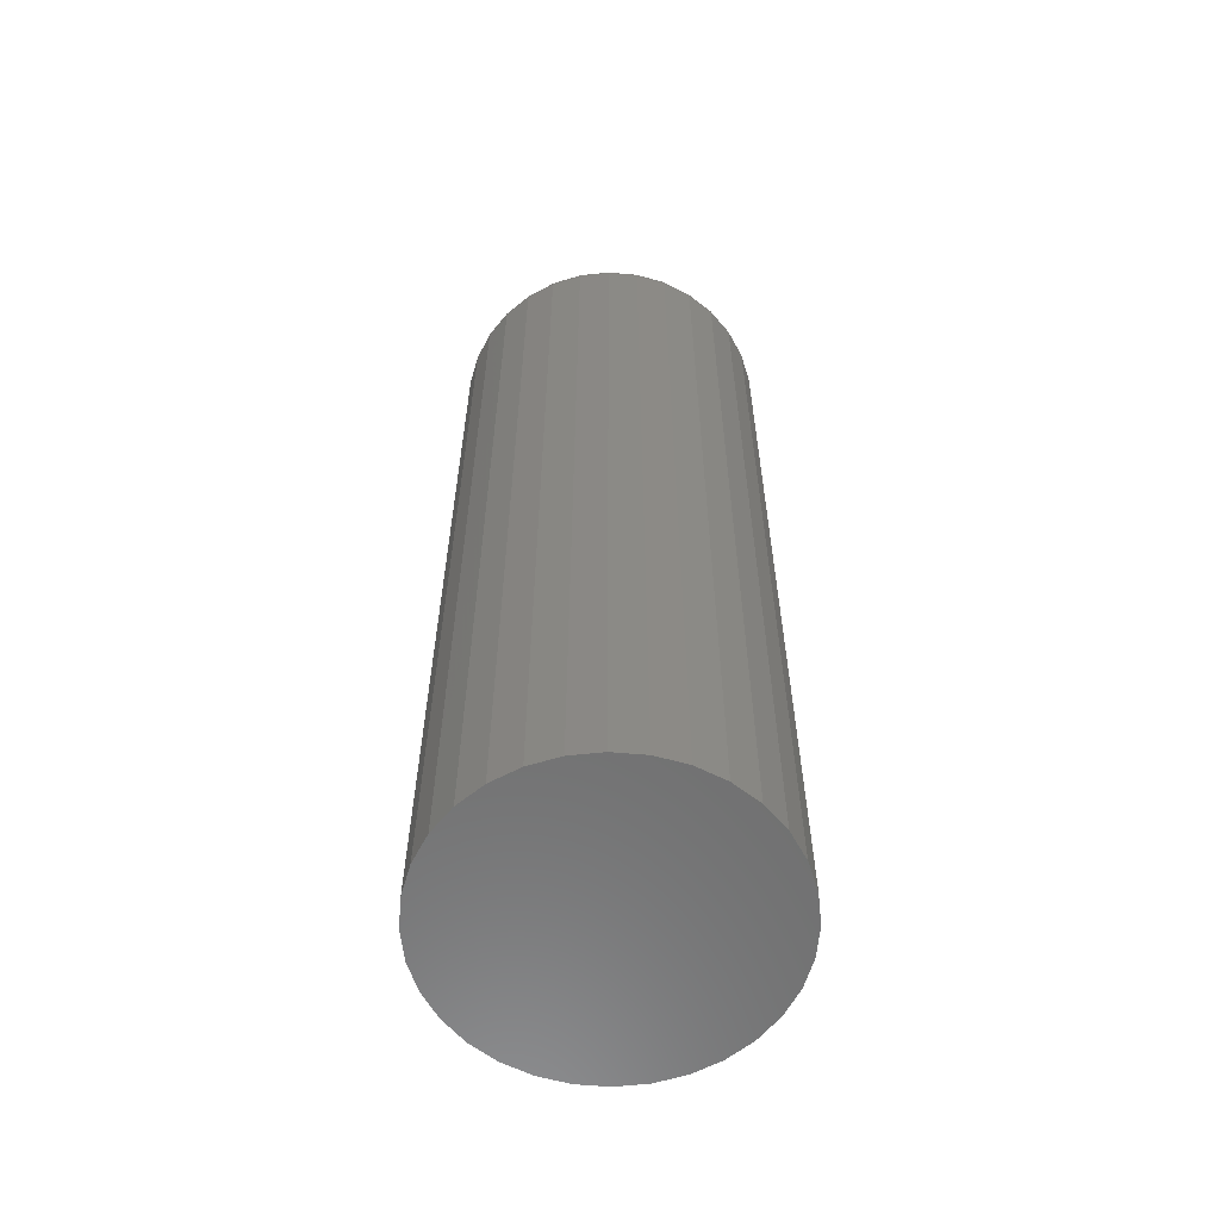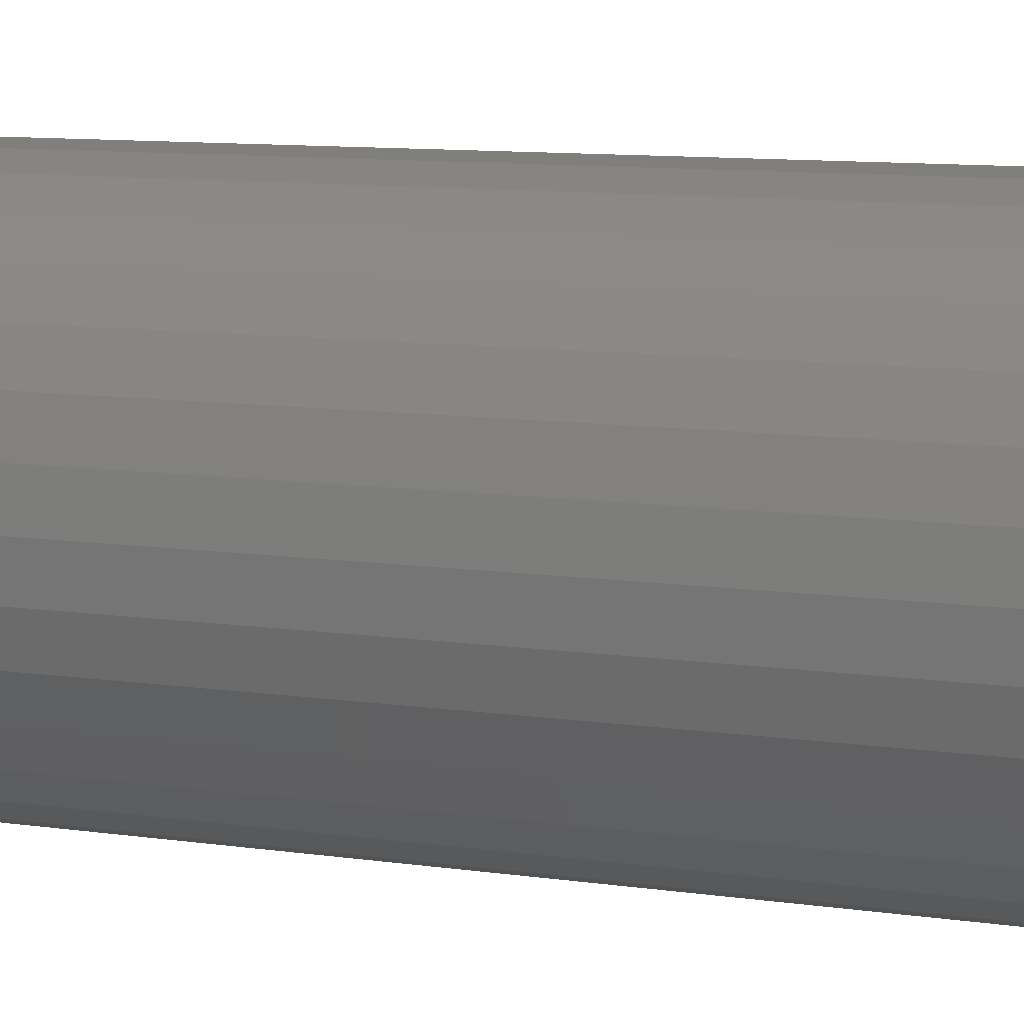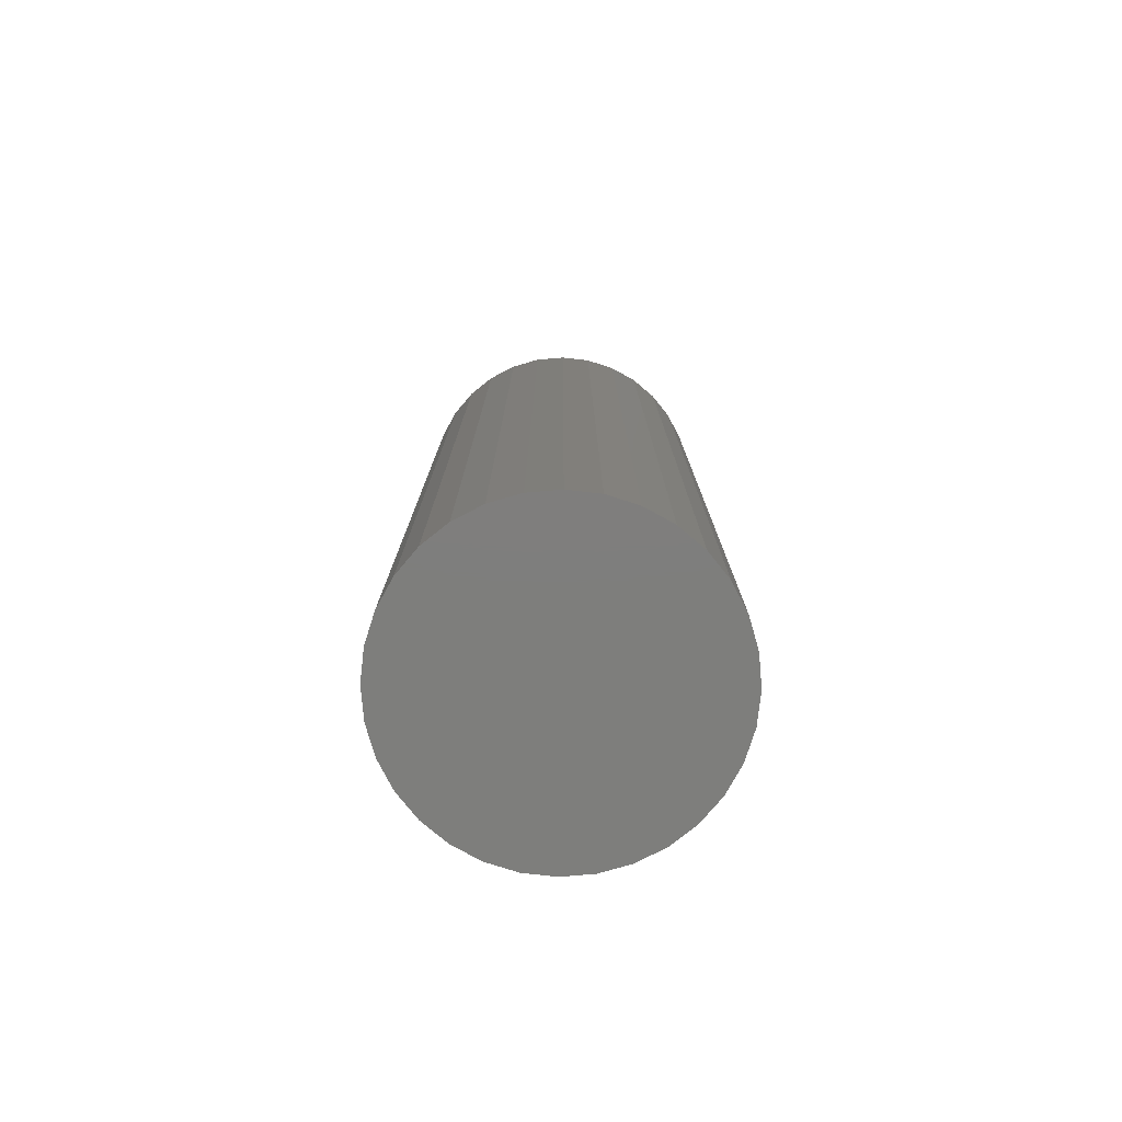
<metadata>
{"format":"stl","ext":"stl","renderer":"f3d","projection":"perspective","resolution":1024,"background":"white","views":[{"elev":-59.9,"azim":-179.4,"up":"+Z"},{"elev":8.0,"azim":115.2,"up":"+Y"},{"elev":-77.9,"azim":-45.8,"up":"+Z"}]}
</metadata>
<code>
# stl→obj: 320 verts, 636 faces
v -0.01969 0.1073 0.75
v 0.02298 0.1073 0.75
v 0.001645 0.1094 0.75
v -0.04021 0.101 0.75
v 0.0435 0.101 0.75
v -0.05912 0.09094 0.75
v 0.06241 0.09094 0.75
v 0.06241 -0.09094 0.75
v -0.04021 -0.101 0.75
v 0.0435 -0.101 0.75
v -0.01969 -0.1073 0.75
v 0.02298 -0.1073 0.75
v 0.001645 -0.1094 0.75
v 0.07898 0.07734 0.75
v -0.0757 0.07734 0.75
v 0.09259 0.06077 0.75
v -0.0893 0.06077 0.75
v 0.1027 0.04186 0.75
v -0.0994 0.04186 0.75
v 0.1089 0.02134 0.75
v -0.1056 0.02134 0.75
v 0.111 -3.145e-17 0.75
v -0.1077 -1.37e-16 0.75
v 0.1089 -0.02134 0.75
v -0.1056 -0.02134 0.75
v 0.1027 -0.04186 0.75
v -0.0994 -0.04186 0.75
v 0.09259 -0.06077 0.75
v -0.0893 -0.06077 0.75
v 0.07898 -0.07734 0.75
v -0.0757 -0.07734 0.75
v -0.05912 -0.09094 0.75
v 0.1266 0 0
v 0.1266 -2.527e-16 0.7344
v 0.1242 -0.02439 0
v 0.1242 -0.02439 0.7344
v 0.1171 -0.04784 0
v 0.1171 -0.04784 0.7344
v 0.1056 -0.06945 0
v 0.1056 -0.06945 0.7344
v 0.09003 -0.08839 0
v 0.09003 -0.08839 0.7344
v 0.07109 -0.1039 0
v 0.07109 -0.1039 0.7344
v 0.04948 -0.1155 0
v 0.04948 -0.1155 0.7344
v 0.02603 -0.1226 0
v 0.02603 -0.1226 0.7344
v 0.001645 -0.125 0
v 0.001645 -0.125 0.7344
v -0.02274 -0.1226 0
v -0.02274 -0.1226 0.7344
v -0.04619 -0.1155 0
v -0.04619 -0.1155 0.7344
v -0.0678 -0.1039 0
v -0.0678 -0.1039 0.7344
v -0.08674 -0.08839 0
v -0.08674 -0.08839 0.7344
v -0.1023 -0.06945 0
v -0.1023 -0.06945 0.7344
v -0.1138 -0.04784 0
v -0.1138 -0.04784 0.7344
v -0.121 -0.02439 0
v -0.121 -0.02439 0.7344
v -0.1234 1.531e-17 0
v -0.1234 1.531e-17 0.7344
v -0.121 0.02439 0
v -0.121 0.02439 0.7344
v -0.1138 0.04784 0
v -0.1138 0.04784 0.7344
v -0.1023 0.06945 0
v -0.1023 0.06945 0.7344
v -0.08674 0.08839 0
v -0.08674 0.08839 0.7344
v -0.0678 0.1039 0
v -0.0678 0.1039 0.7344
v -0.04619 0.1155 0
v -0.04619 0.1155 0.7344
v -0.02274 0.1226 0
v -0.02274 0.1226 0.7344
v 0.001645 0.125 0
v 0.001645 0.125 0.7344
v 0.02603 0.1226 0
v 0.02603 0.1226 0.7344
v 0.04948 0.1155 0
v 0.04948 0.1155 0.7344
v 0.07109 0.1039 0
v 0.07109 0.1039 0.7344
v 0.09003 0.08839 0
v 0.09003 0.08839 0.7344
v 0.1056 0.06945 0
v 0.1056 0.06945 0.7344
v 0.1171 0.04784 0
v 0.1171 0.04784 0.7344
v 0.1242 0.02439 0
v 0.1242 0.02439 0.7344
v -0.1108 -1.388e-17 0.7497
v -0.1086 0.02193 0.7497
v -0.1137 -1.388e-17 0.7488
v -0.1115 0.0225 0.7488
v -0.1164 -1.388e-17 0.7474
v -0.1141 0.02303 0.7474
v -0.1188 -1.388e-17 0.7454
v -0.1165 0.02349 0.7454
v -0.1207 -2.082e-17 0.7431
v -0.1184 0.02387 0.7431
v -0.1222 -1.388e-17 0.7404
v -0.1198 0.02415 0.7404
v -0.1231 -1.388e-17 0.7374
v -0.1207 0.02433 0.7374
v 0.1119 0.02193 0.7497
v 0.1141 -3.192e-16 0.7497
v 0.1148 0.0225 0.7488
v 0.117 -3.192e-16 0.7488
v 0.1174 0.02303 0.7474
v 0.1197 -3.331e-16 0.7474
v 0.1198 0.02349 0.7454
v 0.1221 -3.469e-16 0.7454
v 0.1217 0.02387 0.7431
v 0.124 -3.469e-16 0.7431
v 0.1231 0.02415 0.7404
v 0.1255 -3.608e-16 0.7404
v 0.1239 0.02433 0.7374
v 0.1263 -3.539e-16 0.7374
v 0.1055 0.04302 0.7497
v 0.1082 0.04414 0.7488
v 0.1107 0.04518 0.7474
v 0.1129 0.04608 0.7454
v 0.1147 0.04683 0.7431
v 0.116 0.04738 0.7404
v 0.1169 0.04772 0.7374
v 0.09512 0.06246 0.7497
v 0.09756 0.06409 0.7488
v 0.0998 0.06559 0.7474
v 0.1018 0.0669 0.7454
v 0.1034 0.06798 0.7431
v 0.1046 0.06879 0.7404
v 0.1053 0.06928 0.7374
v 0.08114 0.0795 0.7497
v 0.08321 0.08157 0.7488
v 0.08512 0.08348 0.7474
v 0.0868 0.08515 0.7454
v 0.08817 0.08653 0.7431
v 0.08919 0.08755 0.7404
v 0.08982 0.08818 0.7374
v 0.0641 0.09348 0.7497
v 0.06573 0.09591 0.7488
v 0.06723 0.09816 0.7474
v 0.06855 0.1001 0.7454
v 0.06963 0.1017 0.7431
v 0.07043 0.1029 0.7404
v 0.07092 0.1037 0.7374
v 0.04467 0.1039 0.7497
v 0.04579 0.1066 0.7488
v 0.04682 0.1091 0.7474
v 0.04773 0.1113 0.7454
v 0.04847 0.1131 0.7431
v 0.04903 0.1144 0.7404
v 0.04937 0.1152 0.7374
v 0.02358 0.1103 0.7497
v 0.02415 0.1131 0.7488
v 0.02468 0.1158 0.7474
v 0.02514 0.1181 0.7454
v 0.02552 0.12 0.7431
v 0.0258 0.1214 0.7404
v 0.02597 0.1223 0.7374
v 0.001645 0.1124 0.7497
v 0.001645 0.1154 0.7488
v 0.001645 0.1181 0.7474
v 0.001645 0.1204 0.7454
v 0.001645 0.1224 0.7431
v 0.001645 0.1238 0.7404
v 0.001645 0.1247 0.7374
v -0.02029 0.1103 0.7497
v -0.02086 0.1131 0.7488
v -0.02139 0.1158 0.7474
v -0.02185 0.1181 0.7454
v -0.02223 0.12 0.7431
v -0.02251 0.1214 0.7404
v -0.02268 0.1223 0.7374
v -0.04138 0.1039 0.7497
v -0.0425 0.1066 0.7488
v -0.04353 0.1091 0.7474
v -0.04444 0.1113 0.7454
v -0.04518 0.1131 0.7431
v -0.04574 0.1144 0.7404
v -0.04608 0.1152 0.7374
v -0.06081 0.09348 0.7497
v -0.06244 0.09591 0.7488
v -0.06394 0.09816 0.7474
v -0.06526 0.1001 0.7454
v -0.06634 0.1017 0.7431
v -0.06714 0.1029 0.7404
v -0.06763 0.1037 0.7374
v -0.07785 0.0795 0.7497
v -0.07992 0.08157 0.7488
v -0.08183 0.08348 0.7474
v -0.08351 0.08515 0.7454
v -0.08488 0.08653 0.7431
v -0.0859 0.08755 0.7404
v -0.08653 0.08818 0.7374
v -0.09183 0.06246 0.7497
v -0.09427 0.06409 0.7488
v -0.09652 0.06559 0.7474
v -0.09848 0.0669 0.7454
v -0.1001 0.06798 0.7431
v -0.1013 0.06879 0.7404
v -0.102 0.06928 0.7374
v -0.1022 0.04302 0.7497
v -0.1049 0.04414 0.7488
v -0.1074 0.04518 0.7474
v -0.1096 0.04608 0.7454
v -0.1114 0.04683 0.7431
v -0.1127 0.04738 0.7404
v -0.1136 0.04772 0.7374
v 0.1119 -0.02193 0.7497
v 0.1148 -0.0225 0.7488
v 0.1174 -0.02303 0.7474
v 0.1198 -0.02349 0.7454
v 0.1217 -0.02387 0.7431
v 0.1231 -0.02415 0.7404
v 0.1239 -0.02433 0.7374
v -0.1086 -0.02193 0.7497
v -0.1115 -0.0225 0.7488
v -0.1141 -0.02303 0.7474
v -0.1165 -0.02349 0.7454
v -0.1184 -0.02387 0.7431
v -0.1198 -0.02415 0.7404
v -0.1207 -0.02433 0.7374
v -0.1022 -0.04302 0.7497
v -0.1049 -0.04414 0.7488
v -0.1074 -0.04518 0.7474
v -0.1096 -0.04608 0.7454
v -0.1114 -0.04683 0.7431
v -0.1127 -0.04738 0.7404
v -0.1136 -0.04772 0.7374
v -0.09183 -0.06246 0.7497
v -0.09427 -0.06409 0.7488
v -0.09652 -0.06559 0.7474
v -0.09848 -0.0669 0.7454
v -0.1001 -0.06798 0.7431
v -0.1013 -0.06879 0.7404
v -0.102 -0.06928 0.7374
v -0.07785 -0.0795 0.7497
v -0.07992 -0.08157 0.7488
v -0.08183 -0.08348 0.7474
v -0.08351 -0.08515 0.7454
v -0.08488 -0.08653 0.7431
v -0.0859 -0.08755 0.7404
v -0.08653 -0.08818 0.7374
v -0.06081 -0.09348 0.7497
v -0.06244 -0.09591 0.7488
v -0.06394 -0.09816 0.7474
v -0.06526 -0.1001 0.7454
v -0.06634 -0.1017 0.7431
v -0.06714 -0.1029 0.7404
v -0.06763 -0.1037 0.7374
v -0.04138 -0.1039 0.7497
v -0.0425 -0.1066 0.7488
v -0.04353 -0.1091 0.7474
v -0.04444 -0.1113 0.7454
v -0.04518 -0.1131 0.7431
v -0.04574 -0.1144 0.7404
v -0.04608 -0.1152 0.7374
v -0.02029 -0.1103 0.7497
v -0.02086 -0.1131 0.7488
v -0.02139 -0.1158 0.7474
v -0.02185 -0.1181 0.7454
v -0.02223 -0.12 0.7431
v -0.02251 -0.1214 0.7404
v -0.02268 -0.1223 0.7374
v 0.001645 -0.1124 0.7497
v 0.001645 -0.1154 0.7488
v 0.001645 -0.1181 0.7474
v 0.001645 -0.1204 0.7454
v 0.001645 -0.1224 0.7431
v 0.001645 -0.1238 0.7404
v 0.001645 -0.1247 0.7374
v 0.02358 -0.1103 0.7497
v 0.02415 -0.1131 0.7488
v 0.02468 -0.1158 0.7474
v 0.02514 -0.1181 0.7454
v 0.02552 -0.12 0.7431
v 0.0258 -0.1214 0.7404
v 0.02597 -0.1223 0.7374
v 0.04467 -0.1039 0.7497
v 0.04579 -0.1066 0.7488
v 0.04682 -0.1091 0.7474
v 0.04773 -0.1113 0.7454
v 0.04847 -0.1131 0.7431
v 0.04903 -0.1144 0.7404
v 0.04937 -0.1152 0.7374
v 0.0641 -0.09348 0.7497
v 0.06573 -0.09591 0.7488
v 0.06723 -0.09816 0.7474
v 0.06855 -0.1001 0.7454
v 0.06963 -0.1017 0.7431
v 0.07043 -0.1029 0.7404
v 0.07092 -0.1037 0.7374
v 0.08114 -0.0795 0.7497
v 0.08321 -0.08157 0.7488
v 0.08512 -0.08348 0.7474
v 0.0868 -0.08515 0.7454
v 0.08817 -0.08653 0.7431
v 0.08919 -0.08755 0.7404
v 0.08982 -0.08818 0.7374
v 0.09512 -0.06246 0.7497
v 0.09756 -0.06409 0.7488
v 0.0998 -0.06559 0.7474
v 0.1018 -0.0669 0.7454
v 0.1034 -0.06798 0.7431
v 0.1046 -0.06879 0.7404
v 0.1053 -0.06928 0.7374
v 0.1055 -0.04302 0.7497
v 0.1082 -0.04414 0.7488
v 0.1107 -0.04518 0.7474
v 0.1129 -0.04608 0.7454
v 0.1147 -0.04683 0.7431
v 0.116 -0.04738 0.7404
v 0.1169 -0.04772 0.7374
f 1 2 3
f 2 1 4
f 2 4 5
f 5 4 6
f 5 6 7
f 8 9 10
f 10 9 11
f 10 11 12
f 12 11 13
f 7 6 14
f 14 6 15
f 14 15 16
f 16 15 17
f 16 17 18
f 18 17 19
f 18 19 20
f 20 19 21
f 20 21 22
f 22 21 23
f 22 23 24
f 24 23 25
f 24 25 26
f 26 25 27
f 26 27 28
f 28 27 29
f 28 29 30
f 30 29 31
f 30 31 8
f 8 31 32
f 8 32 9
f 33 34 35
f 35 34 36
f 35 36 37
f 37 36 38
f 37 38 39
f 39 38 40
f 39 40 41
f 41 40 42
f 41 42 43
f 43 42 44
f 43 44 45
f 45 44 46
f 45 46 47
f 47 46 48
f 47 48 49
f 49 48 50
f 49 50 51
f 51 50 52
f 51 52 53
f 53 52 54
f 53 54 55
f 55 54 56
f 55 56 57
f 57 56 58
f 57 58 59
f 59 58 60
f 59 60 61
f 61 60 62
f 61 62 63
f 63 62 64
f 63 64 65
f 65 64 66
f 65 66 67
f 67 66 68
f 67 68 69
f 69 68 70
f 69 70 71
f 71 70 72
f 71 72 73
f 73 72 74
f 73 74 75
f 75 74 76
f 75 76 77
f 77 76 78
f 77 78 79
f 79 78 80
f 79 80 81
f 81 80 82
f 81 82 83
f 83 82 84
f 83 84 85
f 85 84 86
f 85 86 87
f 87 86 88
f 87 88 89
f 89 88 90
f 89 90 91
f 91 90 92
f 91 92 93
f 93 92 94
f 93 94 95
f 95 94 96
f 95 96 33
f 33 96 34
f 23 21 97
f 97 21 98
f 97 98 99
f 99 98 100
f 99 100 101
f 101 100 102
f 101 102 103
f 103 102 104
f 103 104 105
f 105 104 106
f 105 106 107
f 107 106 108
f 107 108 109
f 109 108 110
f 109 110 66
f 66 110 68
f 20 22 111
f 111 22 112
f 111 112 113
f 113 112 114
f 113 114 115
f 115 114 116
f 115 116 117
f 117 116 118
f 117 118 119
f 119 118 120
f 119 120 121
f 121 120 122
f 121 122 123
f 123 122 124
f 123 124 96
f 96 124 34
f 18 20 125
f 125 20 111
f 125 111 126
f 126 111 113
f 126 113 127
f 127 113 115
f 127 115 128
f 128 115 117
f 128 117 129
f 129 117 119
f 129 119 130
f 130 119 121
f 130 121 131
f 131 121 123
f 131 123 94
f 94 123 96
f 16 18 132
f 132 18 125
f 132 125 133
f 133 125 126
f 133 126 134
f 134 126 127
f 134 127 135
f 135 127 128
f 135 128 136
f 136 128 129
f 136 129 137
f 137 129 130
f 137 130 138
f 138 130 131
f 138 131 92
f 92 131 94
f 14 16 139
f 139 16 132
f 139 132 140
f 140 132 133
f 140 133 141
f 141 133 134
f 141 134 142
f 142 134 135
f 142 135 143
f 143 135 136
f 143 136 144
f 144 136 137
f 144 137 145
f 145 137 138
f 145 138 90
f 90 138 92
f 7 14 146
f 146 14 139
f 146 139 147
f 147 139 140
f 147 140 148
f 148 140 141
f 148 141 149
f 149 141 142
f 149 142 150
f 150 142 143
f 150 143 151
f 151 143 144
f 151 144 152
f 152 144 145
f 152 145 88
f 88 145 90
f 5 7 153
f 153 7 146
f 153 146 154
f 154 146 147
f 154 147 155
f 155 147 148
f 155 148 156
f 156 148 149
f 156 149 157
f 157 149 150
f 157 150 158
f 158 150 151
f 158 151 159
f 159 151 152
f 159 152 86
f 86 152 88
f 2 5 160
f 160 5 153
f 160 153 161
f 161 153 154
f 161 154 162
f 162 154 155
f 162 155 163
f 163 155 156
f 163 156 164
f 164 156 157
f 164 157 165
f 165 157 158
f 165 158 166
f 166 158 159
f 166 159 84
f 84 159 86
f 3 2 167
f 167 2 160
f 167 160 168
f 168 160 161
f 168 161 169
f 169 161 162
f 169 162 170
f 170 162 163
f 170 163 171
f 171 163 164
f 171 164 172
f 172 164 165
f 172 165 173
f 173 165 166
f 173 166 82
f 82 166 84
f 1 3 174
f 174 3 167
f 174 167 175
f 175 167 168
f 175 168 176
f 176 168 169
f 176 169 177
f 177 169 170
f 177 170 178
f 178 170 171
f 178 171 179
f 179 171 172
f 179 172 180
f 180 172 173
f 180 173 80
f 80 173 82
f 4 1 181
f 181 1 174
f 181 174 182
f 182 174 175
f 182 175 183
f 183 175 176
f 183 176 184
f 184 176 177
f 184 177 185
f 185 177 178
f 185 178 186
f 186 178 179
f 186 179 187
f 187 179 180
f 187 180 78
f 78 180 80
f 6 4 188
f 188 4 181
f 188 181 189
f 189 181 182
f 189 182 190
f 190 182 183
f 190 183 191
f 191 183 184
f 191 184 192
f 192 184 185
f 192 185 193
f 193 185 186
f 193 186 194
f 194 186 187
f 194 187 76
f 76 187 78
f 15 6 195
f 195 6 188
f 195 188 196
f 196 188 189
f 196 189 197
f 197 189 190
f 197 190 198
f 198 190 191
f 198 191 199
f 199 191 192
f 199 192 200
f 200 192 193
f 200 193 201
f 201 193 194
f 201 194 74
f 74 194 76
f 17 15 202
f 202 15 195
f 202 195 203
f 203 195 196
f 203 196 204
f 204 196 197
f 204 197 205
f 205 197 198
f 205 198 206
f 206 198 199
f 206 199 207
f 207 199 200
f 207 200 208
f 208 200 201
f 208 201 72
f 72 201 74
f 19 17 209
f 209 17 202
f 209 202 210
f 210 202 203
f 210 203 211
f 211 203 204
f 211 204 212
f 212 204 205
f 212 205 213
f 213 205 206
f 213 206 214
f 214 206 207
f 214 207 215
f 215 207 208
f 215 208 70
f 70 208 72
f 21 19 98
f 98 19 209
f 98 209 100
f 100 209 210
f 100 210 102
f 102 210 211
f 102 211 104
f 104 211 212
f 104 212 106
f 106 212 213
f 106 213 108
f 108 213 214
f 108 214 110
f 110 214 215
f 110 215 68
f 68 215 70
f 22 24 112
f 112 24 216
f 112 216 114
f 114 216 217
f 114 217 116
f 116 217 218
f 116 218 118
f 118 218 219
f 118 219 120
f 120 219 220
f 120 220 122
f 122 220 221
f 122 221 124
f 124 221 222
f 124 222 34
f 34 222 36
f 25 23 223
f 223 23 97
f 223 97 224
f 224 97 99
f 224 99 225
f 225 99 101
f 225 101 226
f 226 101 103
f 226 103 227
f 227 103 105
f 227 105 228
f 228 105 107
f 228 107 229
f 229 107 109
f 229 109 64
f 64 109 66
f 27 25 230
f 230 25 223
f 230 223 231
f 231 223 224
f 231 224 232
f 232 224 225
f 232 225 233
f 233 225 226
f 233 226 234
f 234 226 227
f 234 227 235
f 235 227 228
f 235 228 236
f 236 228 229
f 236 229 62
f 62 229 64
f 29 27 237
f 237 27 230
f 237 230 238
f 238 230 231
f 238 231 239
f 239 231 232
f 239 232 240
f 240 232 233
f 240 233 241
f 241 233 234
f 241 234 242
f 242 234 235
f 242 235 243
f 243 235 236
f 243 236 60
f 60 236 62
f 31 29 244
f 244 29 237
f 244 237 245
f 245 237 238
f 245 238 246
f 246 238 239
f 246 239 247
f 247 239 240
f 247 240 248
f 248 240 241
f 248 241 249
f 249 241 242
f 249 242 250
f 250 242 243
f 250 243 58
f 58 243 60
f 32 31 251
f 251 31 244
f 251 244 252
f 252 244 245
f 252 245 253
f 253 245 246
f 253 246 254
f 254 246 247
f 254 247 255
f 255 247 248
f 255 248 256
f 256 248 249
f 256 249 257
f 257 249 250
f 257 250 56
f 56 250 58
f 9 32 258
f 258 32 251
f 258 251 259
f 259 251 252
f 259 252 260
f 260 252 253
f 260 253 261
f 261 253 254
f 261 254 262
f 262 254 255
f 262 255 263
f 263 255 256
f 263 256 264
f 264 256 257
f 264 257 54
f 54 257 56
f 11 9 265
f 265 9 258
f 265 258 266
f 266 258 259
f 266 259 267
f 267 259 260
f 267 260 268
f 268 260 261
f 268 261 269
f 269 261 262
f 269 262 270
f 270 262 263
f 270 263 271
f 271 263 264
f 271 264 52
f 52 264 54
f 13 11 272
f 272 11 265
f 272 265 273
f 273 265 266
f 273 266 274
f 274 266 267
f 274 267 275
f 275 267 268
f 275 268 276
f 276 268 269
f 276 269 277
f 277 269 270
f 277 270 278
f 278 270 271
f 278 271 50
f 50 271 52
f 12 13 279
f 279 13 272
f 279 272 280
f 280 272 273
f 280 273 281
f 281 273 274
f 281 274 282
f 282 274 275
f 282 275 283
f 283 275 276
f 283 276 284
f 284 276 277
f 284 277 285
f 285 277 278
f 285 278 48
f 48 278 50
f 10 12 286
f 286 12 279
f 286 279 287
f 287 279 280
f 287 280 288
f 288 280 281
f 288 281 289
f 289 281 282
f 289 282 290
f 290 282 283
f 290 283 291
f 291 283 284
f 291 284 292
f 292 284 285
f 292 285 46
f 46 285 48
f 8 10 293
f 293 10 286
f 293 286 294
f 294 286 287
f 294 287 295
f 295 287 288
f 295 288 296
f 296 288 289
f 296 289 297
f 297 289 290
f 297 290 298
f 298 290 291
f 298 291 299
f 299 291 292
f 299 292 44
f 44 292 46
f 30 8 300
f 300 8 293
f 300 293 301
f 301 293 294
f 301 294 302
f 302 294 295
f 302 295 303
f 303 295 296
f 303 296 304
f 304 296 297
f 304 297 305
f 305 297 298
f 305 298 306
f 306 298 299
f 306 299 42
f 42 299 44
f 28 30 307
f 307 30 300
f 307 300 308
f 308 300 301
f 308 301 309
f 309 301 302
f 309 302 310
f 310 302 303
f 310 303 311
f 311 303 304
f 311 304 312
f 312 304 305
f 312 305 313
f 313 305 306
f 313 306 40
f 40 306 42
f 26 28 314
f 314 28 307
f 314 307 315
f 315 307 308
f 315 308 316
f 316 308 309
f 316 309 317
f 317 309 310
f 317 310 318
f 318 310 311
f 318 311 319
f 319 311 312
f 319 312 320
f 320 312 313
f 320 313 38
f 38 313 40
f 24 26 216
f 216 26 314
f 216 314 217
f 217 314 315
f 217 315 218
f 218 315 316
f 218 316 219
f 219 316 317
f 219 317 220
f 220 317 318
f 220 318 221
f 221 318 319
f 221 319 222
f 222 319 320
f 222 320 36
f 36 320 38
f 81 83 79
f 77 79 83
f 85 77 83
f 75 77 85
f 87 75 85
f 45 53 43
f 51 53 45
f 47 51 45
f 49 51 47
f 53 55 43
f 43 55 57
f 43 57 41
f 41 57 59
f 41 59 39
f 39 59 61
f 39 61 37
f 37 61 63
f 37 63 35
f 35 63 65
f 35 65 33
f 33 65 67
f 33 67 95
f 95 67 69
f 95 69 93
f 93 69 71
f 93 71 91
f 91 71 73
f 91 73 89
f 89 73 75
f 89 75 87

</code>
